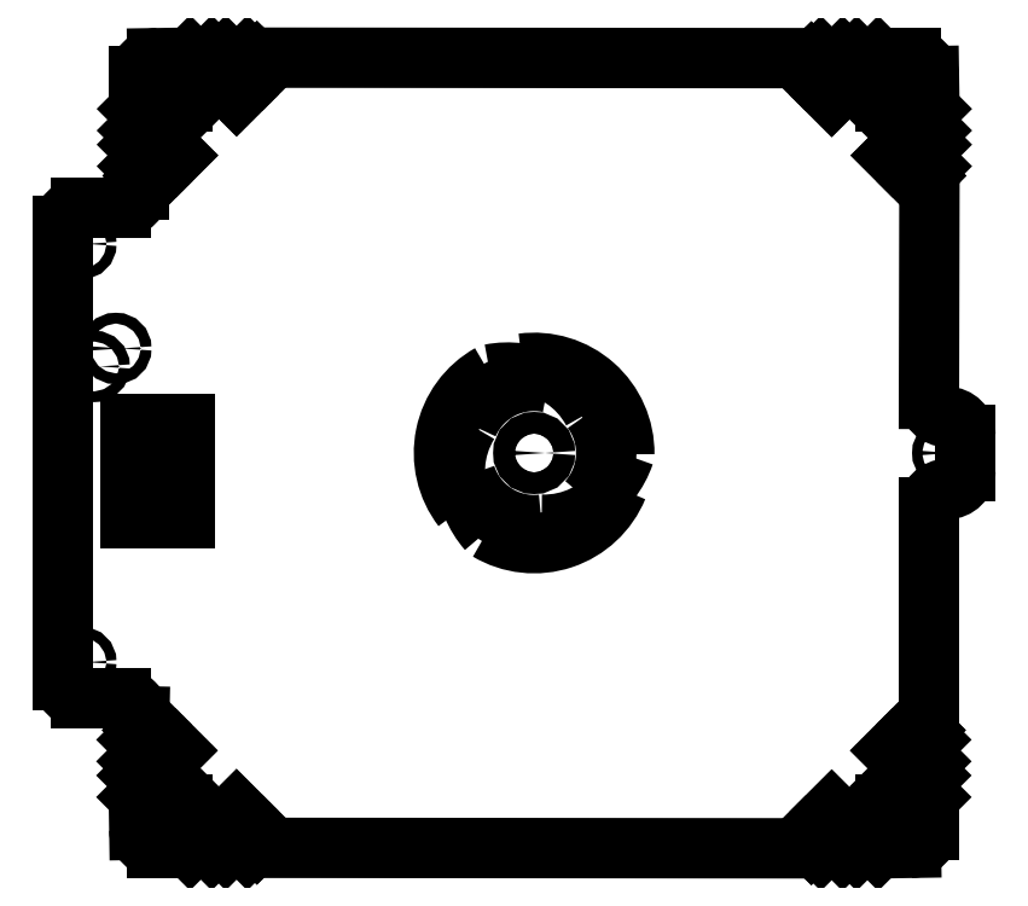
<metadata>
{"format":"dxf","ext":"dxf","renderer":"ezdxf+matplotlib","layout":"modelspace","background":"white","min_lineweight":24,"dpi":150}
</metadata>
<code>
0
SECTION
2
ENTITIES
0
LINE
8
centres
10
20
20
150
30
0
11
20
21
10
31
0
0
LINE
8
centres
10
203
20
10
30
0
11
203
21
149
31
0
0
LINE
8
centres
10
-10
20
14
30
0
11
262
21
14
31
0
0
LINE
8
centres
10
-50
20
72
30
0
11
262
21
72
31
0
0
LINE
8
centres
10
-10
20
130
30
0
11
142
21
130
31
0
0
LINE
8
centres
10
-8.6
20
150
30
0
11
-8.6
21
10
31
0
0
LINE
8
centres
10
231.6
20
10
30
0
11
231.6
21
149
31
0
0
LINE
8
bed
10
10
20
179
30
0
11
224
21
179
31
0
0
LINE
8
bed
10
224
20
179
30
0
11
224
21
-35
31
0
0
LINE
8
centres
10
10
20
176.5
30
0
11
224
21
176.5
31
0
0
LINE
8
centres
10
10
20
-32.5
30
0
11
224
21
-32.5
31
0
0
LINE
8
centres
10
12.5
20
179
30
0
11
12.5
21
99
31
0
0
LINE
8
centres
10
12.5
20
45
30
0
11
12.5
21
-35
31
0
0
LINE
8
centres
10
221.5
20
179
30
0
11
221.5
21
-35
31
0
0
ARC
8
0
10
2.5
20
145
30
0
40
5
50
270
51
0
0
ARC
8
0
10
2.5
20
-1
30
0
40
5
50
360
51
90
0
ARC
8
0
10
231.5
20
57
30
0
40
5
50
90
51
180
0
ARC
8
0
10
231.5
20
87
30
0
40
5
50
180
51
270
0
ARC
8
0
10
12.5
20
176.5
30
0
40
5
50
90
51
180
0
LINE
8
0
10
-8.6
20
140
30
0
11
2.5
21
140
31
0
0
ARC
8
0
10
-8.6
20
135
30
0
40
5
50
90
51
180
0
LINE
8
0
10
-8.6
20
4
30
0
11
2.5
21
4
31
0
0
LINE
8
0
10
-13.6
20
135
30
0
11
-13.6
21
9
31
0
0
ARC
8
0
10
-8.6
20
9
30
0
40
5
50
180
51
270
0
LINE
8
0
10
231.5
20
82
30
0
11
231.6
21
82
31
0
0
ARC
8
0
10
231.6
20
77
30
0
40
5
50
0
51
90
0
LINE
8
0
10
236.6
20
67
30
0
11
236.6
21
77
31
0
0
LINE
8
0
10
231.5
20
62
30
0
11
231.6
21
62
31
0
0
ARC
8
0
10
231.6
20
67
30
0
40
5
50
270
51
0
0
LINE
8
centres
10
-10
20
120
30
0
11
142
21
120
31
0
0
LINE
8
centres
10
-10
20
24
30
0
11
262
21
24
31
0
0
LINE
8
centres
10
-0.6
20
150
30
0
11
-0.6
21
10
31
0
0
DIMENSION
8
dimensions
10
231.6
20
-50.74
30
0
11
111.5
21
-48.86
31
0
70
0
71
5
72
1
41
1
42
0
1

3
Standard
13
-8.6
23
14
33
0
14
231.6
24
72
34
0
50
0
0
DIMENSION
8
dimensions
10
-22.91
20
14
30
0
11
-24.79
21
-11.75
31
0
70
0
71
5
72
1
41
1
42
0
1

3
Standard
13
117
23
-37.5
33
0
14
-8.6
24
14
34
0
50
90
0
DIMENSION
8
dimensions
10
-33.14
20
130
30
0
11
-35.02
21
46.25
31
0
70
0
71
5
72
1
41
1
42
0
1

3
Standard
13
117
23
-37.5
33
0
14
-8.6
24
130
34
0
50
90
0
LINE
8
centres
10
12.5
20
176.5
30
0
11
221.5
21
-32.5
31
0
0
LINE
8
centres
10
221.5
20
-32.5
30
0
11
221.5
21
176.5
31
0
0
LINE
8
centres
10
221.5
20
176.5
30
0
11
12.5
21
-32.5
31
0
0
LINE
8
0
10
5
20
80
30
0
11
20
21
80
31
0
0
LINE
8
0
10
20
20
80
30
0
11
20
21
54
31
0
0
LINE
8
0
10
5
20
80
30
0
11
5
21
54
31
0
0
LINE
8
0
10
5
20
54
30
0
11
20
21
54
31
0
0
LINE
8
bed
10
10
20
-35
30
0
11
224
21
-35
31
0
0
LINE
8
bed
10
10
20
179
30
0
11
10
21
-35
31
0
0
LINE
8
0
10
7.5
20
151.5
30
0
11
7.5
21
145
31
0
0
LINE
8
0
10
7.5
20
161.4
30
0
11
7.5
21
157.5
31
0
0
LINE
8
0
10
7.5
20
176.5
30
0
11
7.5
21
167.4
31
0
0
LINE
8
0
10
27.57
20
181.6
30
0
11
31.47
21
181.6
31
0
0
ARC
8
0
10
12.5
20
-32.5
30
0
40
5
50
180
51
270
0
LINE
8
0
10
27.57
20
-37.5
30
0
11
31.47
21
-37.5
31
0
0
LINE
8
0
10
12.5
20
-37.5
30
0
11
21.57
21
-37.5
31
0
0
LINE
8
0
10
7.358
20
-17.43
30
0
11
7.358
21
-13.53
31
0
0
ARC
8
0
10
221.5
20
-32.5
30
0
40
5
50
270
51
360
0
LINE
8
0
10
226.5
20
-17.43
30
0
11
226.5
21
-13.53
31
0
0
LINE
8
0
10
226.5
20
-32.5
30
0
11
226.5
21
-23.43
31
0
0
LINE
8
0
10
206.4
20
-37.64
30
0
11
202.5
21
-37.64
31
0
0
ARC
8
0
10
221.5
20
176.5
30
0
40
5
50
0
51
90
0
LINE
8
0
10
206.4
20
181.5
30
0
11
202.5
21
181.5
31
0
0
LINE
8
0
10
221.5
20
181.5
30
0
11
212.4
21
181.5
31
0
0
LINE
8
0
10
226.6
20
161.4
30
0
11
226.6
21
157.5
31
0
0
CIRCLE
8
0
10
-8.6
20
130
30
0
40
1.4
0
CIRCLE
8
0
10
-8.6
20
14
30
0
40
1.4
0
CIRCLE
8
0
10
231.6
20
72
30
0
40
1.4
0
CIRCLE
8
0
10
12.5
20
176.5
30
0
40
1.4
0
CIRCLE
8
0
10
117
20
72
30
0
40
3
0
CIRCLE
8
0
10
-5
20
96
30
0
40
1.5
0
CIRCLE
8
0
10
1
20
101
30
0
40
1.5
0
ARC
8
0
10
120
20
67
30
0
40
25
50
148.3
51
204.3
0
ARC
8
0
10
123
20
67
30
0
40
25
50
183.1
51
221.2
0
ARC
8
0
10
119.8
20
77.1
30
0
40
25
50
268.3
51
324.3
0
ARC
8
0
10
118.3
20
79.7
30
0
40
25
50
303.1
51
341.2
0
ARC
8
0
10
111.2
20
71.9
30
0
40
25
50
28.3
51
84.27
0
ARC
8
0
10
109.7
20
69.3
30
0
40
25
50
63.11
51
101.2
0
ARC
8
0
10
117
20
72
30
0
40
25
50
359.2
51
97.66
0
ARC
8
0
10
117
20
72
30
0
40
25
50
239.2
51
337.7
0
ARC
8
0
10
117
20
72
30
0
40
25
50
119.2
51
217.7
0
ARC
8
0
10
117
20
72
30
0
40
20
50
78.53
51
156
0
ARC
8
0
10
117
20
72
30
0
40
20
50
318.5
51
35.99
0
ARC
8
0
10
117
20
72
30
0
40
20
50
198.5
51
276
0
LINE
8
0
10
14.74
20
154.5
30
0
11
9.793
21
159.5
31
0
0
LINE
8
0
10
14.74
20
164.4
30
0
11
9.793
21
159.5
31
0
0
LINE
8
0
10
17.57
20
164.4
30
0
11
12.62
21
159.5
31
0
0
LINE
8
0
10
17.57
20
154.5
30
0
11
12.62
21
159.5
31
0
0
LINE
8
0
10
14.74
20
154.5
30
0
11
9.086
21
148.9
31
0
0
LINE
8
0
10
10.5
20
147.5
30
0
11
9.086
21
148.9
31
0
0
LINE
8
0
10
17.57
20
154.5
30
0
11
10.5
21
147.5
31
0
0
LINE
8
0
10
17.57
20
164.4
30
0
11
12.5
21
169.5
31
0
0
LINE
8
0
10
14.74
20
164.4
30
0
11
10.5
21
168.7
31
0
0
LINE
8
0
10
10.5
20
168.7
30
0
11
10.5
21
171.5
31
0
0
LINE
8
0
10
10.5
20
164.4
30
0
11
7.5
21
161.4
31
0
0
LINE
8
0
10
10.5
20
164.4
30
0
11
7.5
21
167.4
31
0
0
LINE
8
0
10
10.5
20
154.5
30
0
11
7.5
21
151.5
31
0
0
LINE
8
0
10
10.5
20
154.5
30
0
11
7.5
21
157.5
31
0
0
LINE
8
0
10
34.47
20
174.4
30
0
11
29.52
21
179.3
31
0
0
LINE
8
0
10
24.57
20
174.4
30
0
11
29.52
21
179.3
31
0
0
LINE
8
0
10
24.57
20
171.6
30
0
11
29.52
21
176.5
31
0
0
LINE
8
0
10
34.47
20
171.6
30
0
11
29.52
21
176.5
31
0
0
LINE
8
0
10
34.47
20
174.4
30
0
11
40.13
21
180.1
31
0
0
LINE
8
0
10
41.54
20
178.6
30
0
11
40.13
21
180.1
31
0
0
LINE
8
0
10
34.47
20
171.6
30
0
11
41.54
21
178.6
31
0
0
LINE
8
0
10
24.57
20
171.6
30
0
11
19.5
21
176.6
31
0
0
LINE
8
0
10
24.57
20
174.4
30
0
11
20.33
21
178.6
31
0
0
LINE
8
0
10
20.33
20
178.6
30
0
11
17.5
21
178.6
31
0
0
LINE
8
0
10
24.57
20
178.6
30
0
11
27.57
21
181.6
31
0
0
LINE
8
0
10
24.57
20
178.6
30
0
11
21.57
21
181.6
31
0
0
LINE
8
0
10
34.47
20
178.6
30
0
11
37.47
21
181.6
31
0
0
LINE
8
0
10
34.47
20
178.6
30
0
11
31.47
21
181.6
31
0
0
LINE
8
0
10
17.5
20
178.6
30
0
11
17.5
21
171.5
31
0
0
LINE
8
0
10
10.5
20
171.5
30
0
11
17.5
21
171.5
31
0
0
LINE
8
0
10
19.5
20
176.6
30
0
11
19.5
21
169.5
31
0
0
LINE
8
0
10
12.5
20
169.5
30
0
11
19.5
21
169.5
31
0
0
LINE
8
0
10
21.57
20
181.6
30
0
11
12.5
21
181.5
31
0
0
CIRCLE
8
0
10
12.5
20
-32.5
30
0
40
1.4
0
LINE
8
0
10
34.47
20
-30.26
30
0
11
29.52
21
-35.21
31
0
0
LINE
8
0
10
24.57
20
-30.26
30
0
11
29.52
21
-35.21
31
0
0
LINE
8
0
10
24.57
20
-27.43
30
0
11
29.52
21
-32.38
31
0
0
LINE
8
0
10
34.47
20
-27.43
30
0
11
29.52
21
-32.38
31
0
0
LINE
8
0
10
34.47
20
-30.26
30
0
11
40.13
21
-35.91
31
0
0
LINE
8
0
10
41.54
20
-34.5
30
0
11
40.13
21
-35.91
31
0
0
LINE
8
0
10
34.47
20
-27.43
30
0
11
41.54
21
-34.5
31
0
0
LINE
8
0
10
24.57
20
-27.43
30
0
11
19.5
21
-32.5
31
0
0
LINE
8
0
10
24.57
20
-30.26
30
0
11
20.33
21
-34.5
31
0
0
LINE
8
0
10
20.33
20
-34.5
30
0
11
17.5
21
-34.5
31
0
0
LINE
8
0
10
24.57
20
-34.5
30
0
11
27.57
21
-37.5
31
0
0
LINE
8
0
10
24.57
20
-34.5
30
0
11
21.57
21
-37.5
31
0
0
LINE
8
0
10
34.47
20
-34.5
30
0
11
37.47
21
-37.5
31
0
0
LINE
8
0
10
34.47
20
-34.5
30
0
11
31.47
21
-37.5
31
0
0
LINE
8
0
10
14.6
20
-10.53
30
0
11
9.651
21
-15.48
31
0
0
LINE
8
0
10
14.6
20
-20.43
30
0
11
9.651
21
-15.48
31
0
0
LINE
8
0
10
17.43
20
-20.43
30
0
11
12.48
21
-15.48
31
0
0
LINE
8
0
10
17.43
20
-10.53
30
0
11
12.48
21
-15.48
31
0
0
LINE
8
0
10
14.6
20
-10.53
30
0
11
8.944
21
-4.873
31
0
0
LINE
8
0
10
10.36
20
-3.458
30
0
11
8.944
21
-4.873
31
0
0
LINE
8
0
10
17.43
20
-10.53
30
0
11
10.36
21
-3.458
31
0
0
LINE
8
0
10
17.43
20
-20.43
30
0
11
12.36
21
-25.5
31
0
0
LINE
8
0
10
14.6
20
-20.43
30
0
11
10.36
21
-24.67
31
0
0
LINE
8
0
10
10.36
20
-24.67
30
0
11
10.36
21
-27.5
31
0
0
LINE
8
0
10
10.36
20
-20.43
30
0
11
7.358
21
-17.43
31
0
0
LINE
8
0
10
10.36
20
-20.43
30
0
11
7.358
21
-23.43
31
0
0
LINE
8
0
10
10.36
20
-10.53
30
0
11
7.358
21
-7.529
31
0
0
LINE
8
0
10
10.36
20
-10.53
30
0
11
7.358
21
-13.53
31
0
0
LINE
8
0
10
10.36
20
-27.5
30
0
11
17.5
21
-27.5
31
0
0
LINE
8
0
10
17.5
20
-34.5
30
0
11
17.5
21
-27.5
31
0
0
LINE
8
0
10
12.36
20
-25.5
30
0
11
19.5
21
-25.5
31
0
0
LINE
8
0
10
19.5
20
-32.5
30
0
11
19.5
21
-25.5
31
0
0
LINE
8
0
10
7.358
20
-23.43
30
0
11
7.5
21
-32.5
31
0
0
CIRCLE
8
0
10
221.5
20
-32.5
30
0
40
1.4
0
LINE
8
0
10
219.3
20
-10.53
30
0
11
224.2
21
-15.48
31
0
0
LINE
8
0
10
219.3
20
-20.43
30
0
11
224.2
21
-15.48
31
0
0
LINE
8
0
10
216.4
20
-20.43
30
0
11
221.4
21
-15.48
31
0
0
LINE
8
0
10
216.4
20
-10.53
30
0
11
221.4
21
-15.48
31
0
0
LINE
8
0
10
219.3
20
-10.53
30
0
11
224.9
21
-4.873
31
0
0
LINE
8
0
10
223.5
20
-3.458
30
0
11
224.9
21
-4.873
31
0
0
LINE
8
0
10
216.4
20
-10.53
30
0
11
223.5
21
-3.458
31
0
0
LINE
8
0
10
216.4
20
-20.43
30
0
11
221.5
21
-25.5
31
0
0
LINE
8
0
10
219.3
20
-20.43
30
0
11
223.5
21
-24.67
31
0
0
LINE
8
0
10
223.5
20
-24.67
30
0
11
223.5
21
-27.5
31
0
0
LINE
8
0
10
223.5
20
-20.43
30
0
11
226.5
21
-17.43
31
0
0
LINE
8
0
10
223.5
20
-20.43
30
0
11
226.5
21
-23.43
31
0
0
LINE
8
0
10
223.5
20
-10.53
30
0
11
226.5
21
-7.529
31
0
0
LINE
8
0
10
223.5
20
-10.53
30
0
11
226.5
21
-13.53
31
0
0
LINE
8
0
10
199.5
20
-30.4
30
0
11
204.5
21
-35.35
31
0
0
LINE
8
0
10
209.4
20
-30.4
30
0
11
204.5
21
-35.35
31
0
0
LINE
8
0
10
209.4
20
-27.57
30
0
11
204.5
21
-32.52
31
0
0
LINE
8
0
10
199.5
20
-27.57
30
0
11
204.5
21
-32.52
31
0
0
LINE
8
0
10
199.5
20
-30.4
30
0
11
193.9
21
-36.06
31
0
0
LINE
8
0
10
192.5
20
-34.64
30
0
11
193.9
21
-36.06
31
0
0
LINE
8
0
10
199.5
20
-27.57
30
0
11
192.5
21
-34.64
31
0
0
LINE
8
0
10
209.4
20
-27.57
30
0
11
214.5
21
-32.64
31
0
0
LINE
8
0
10
209.4
20
-30.4
30
0
11
213.7
21
-34.64
31
0
0
LINE
8
0
10
213.7
20
-34.64
30
0
11
216.5
21
-34.64
31
0
0
LINE
8
0
10
209.4
20
-34.64
30
0
11
206.4
21
-37.64
31
0
0
LINE
8
0
10
209.4
20
-34.64
30
0
11
212.4
21
-37.64
31
0
0
LINE
8
0
10
199.5
20
-34.64
30
0
11
196.5
21
-37.64
31
0
0
LINE
8
0
10
199.5
20
-34.64
30
0
11
202.5
21
-37.64
31
0
0
LINE
8
0
10
216.5
20
-34.64
30
0
11
216.5
21
-27.5
31
0
0
LINE
8
0
10
223.5
20
-27.5
30
0
11
216.5
21
-27.5
31
0
0
LINE
8
0
10
214.5
20
-32.64
30
0
11
214.5
21
-25.5
31
0
0
LINE
8
0
10
221.5
20
-25.5
30
0
11
214.5
21
-25.5
31
0
0
LINE
8
0
10
212.4
20
-37.64
30
0
11
221.5
21
-37.5
31
0
0
CIRCLE
8
0
10
221.5
20
176.5
30
0
40
1.4
0
LINE
8
0
10
199.5
20
174.3
30
0
11
204.5
21
179.2
31
0
0
LINE
8
0
10
209.4
20
174.3
30
0
11
204.5
21
179.2
31
0
0
LINE
8
0
10
209.4
20
171.4
30
0
11
204.5
21
176.4
31
0
0
LINE
8
0
10
199.5
20
171.4
30
0
11
204.5
21
176.4
31
0
0
LINE
8
0
10
199.5
20
174.3
30
0
11
193.9
21
179.9
31
0
0
LINE
8
0
10
192.5
20
178.5
30
0
11
193.9
21
179.9
31
0
0
LINE
8
0
10
199.5
20
171.4
30
0
11
192.5
21
178.5
31
0
0
LINE
8
0
10
209.4
20
171.4
30
0
11
214.5
21
176.5
31
0
0
LINE
8
0
10
209.4
20
174.3
30
0
11
213.7
21
178.5
31
0
0
LINE
8
0
10
213.7
20
178.5
30
0
11
216.5
21
178.5
31
0
0
LINE
8
0
10
209.4
20
178.5
30
0
11
206.4
21
181.5
31
0
0
LINE
8
0
10
209.4
20
178.5
30
0
11
212.4
21
181.5
31
0
0
LINE
8
0
10
199.5
20
178.5
30
0
11
196.5
21
181.5
31
0
0
LINE
8
0
10
199.5
20
178.5
30
0
11
202.5
21
181.5
31
0
0
LINE
8
0
10
219.4
20
154.5
30
0
11
224.3
21
159.5
31
0
0
LINE
8
0
10
219.4
20
164.4
30
0
11
224.3
21
159.5
31
0
0
LINE
8
0
10
216.6
20
164.4
30
0
11
221.5
21
159.5
31
0
0
LINE
8
0
10
216.6
20
154.5
30
0
11
221.5
21
159.5
31
0
0
LINE
8
0
10
219.4
20
154.5
30
0
11
225.1
21
148.9
31
0
0
LINE
8
0
10
223.6
20
147.5
30
0
11
225.1
21
148.9
31
0
0
LINE
8
0
10
216.6
20
154.5
30
0
11
223.6
21
147.5
31
0
0
LINE
8
0
10
216.6
20
164.4
30
0
11
221.6
21
169.5
31
0
0
LINE
8
0
10
219.4
20
164.4
30
0
11
223.6
21
168.7
31
0
0
LINE
8
0
10
223.6
20
168.7
30
0
11
223.6
21
171.5
31
0
0
LINE
8
0
10
223.6
20
164.4
30
0
11
226.6
21
161.4
31
0
0
LINE
8
0
10
223.6
20
164.4
30
0
11
226.6
21
167.4
31
0
0
LINE
8
0
10
223.6
20
154.5
30
0
11
226.6
21
151.5
31
0
0
LINE
8
0
10
223.6
20
154.5
30
0
11
226.6
21
157.5
31
0
0
LINE
8
0
10
223.6
20
171.5
30
0
11
216.5
21
171.5
31
0
0
LINE
8
0
10
216.5
20
178.5
30
0
11
216.5
21
171.5
31
0
0
LINE
8
0
10
221.6
20
169.5
30
0
11
214.5
21
169.5
31
0
0
LINE
8
0
10
214.5
20
176.5
30
0
11
214.5
21
169.5
31
0
0
LINE
8
0
10
226.6
20
167.4
30
0
11
226.5
21
176.5
31
0
0
LINE
8
0
10
37.47
20
181.6
30
0
11
196.5
21
181.5
31
0
0
LINE
8
0
10
226.6
20
151.5
30
0
11
226.5
21
87
31
0
0
LINE
8
0
10
226.5
20
57
30
0
11
226.5
21
-7.529
31
0
0
LINE
8
0
10
196.5
20
-37.64
30
0
11
37.47
21
-37.5
31
0
0
LINE
8
0
10
7.358
20
-7.529
30
0
11
7.5
21
-1
31
0
0
ENDSEC
0
EOF

</code>
